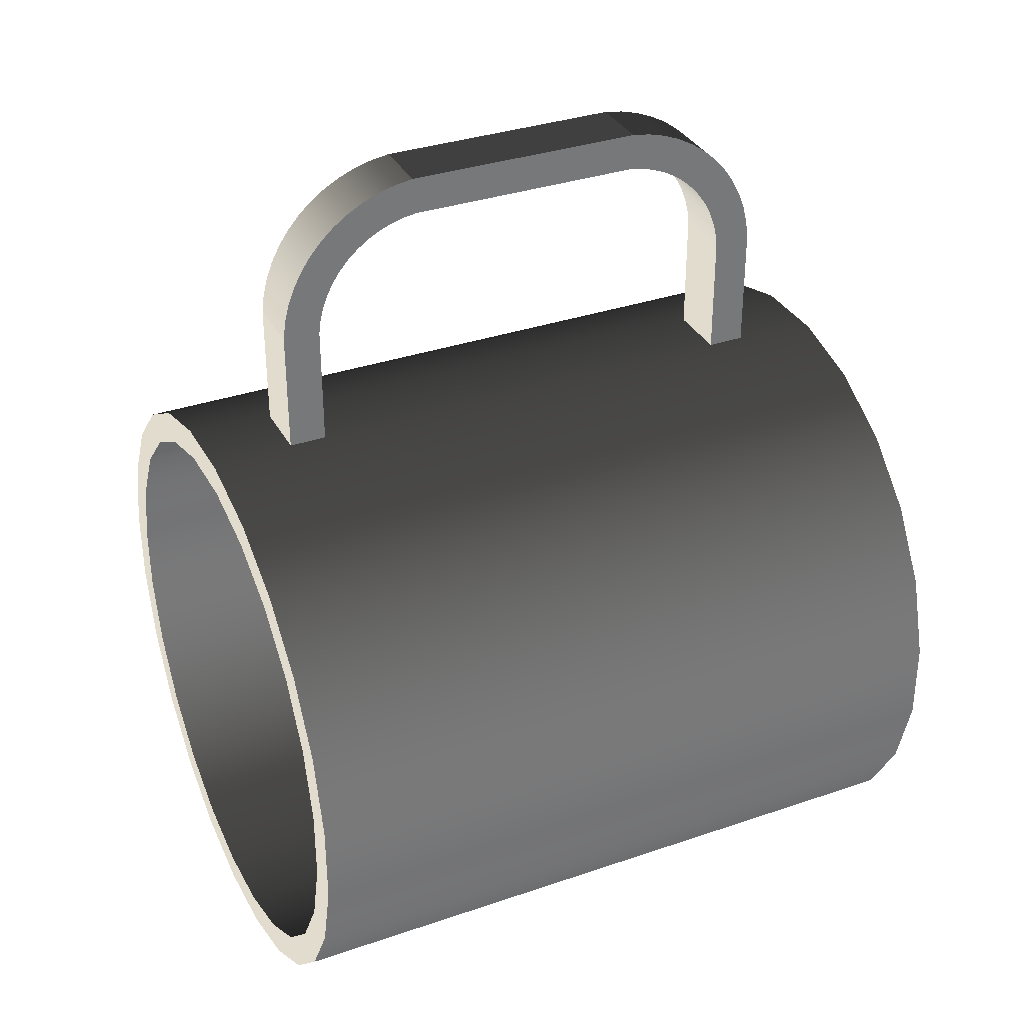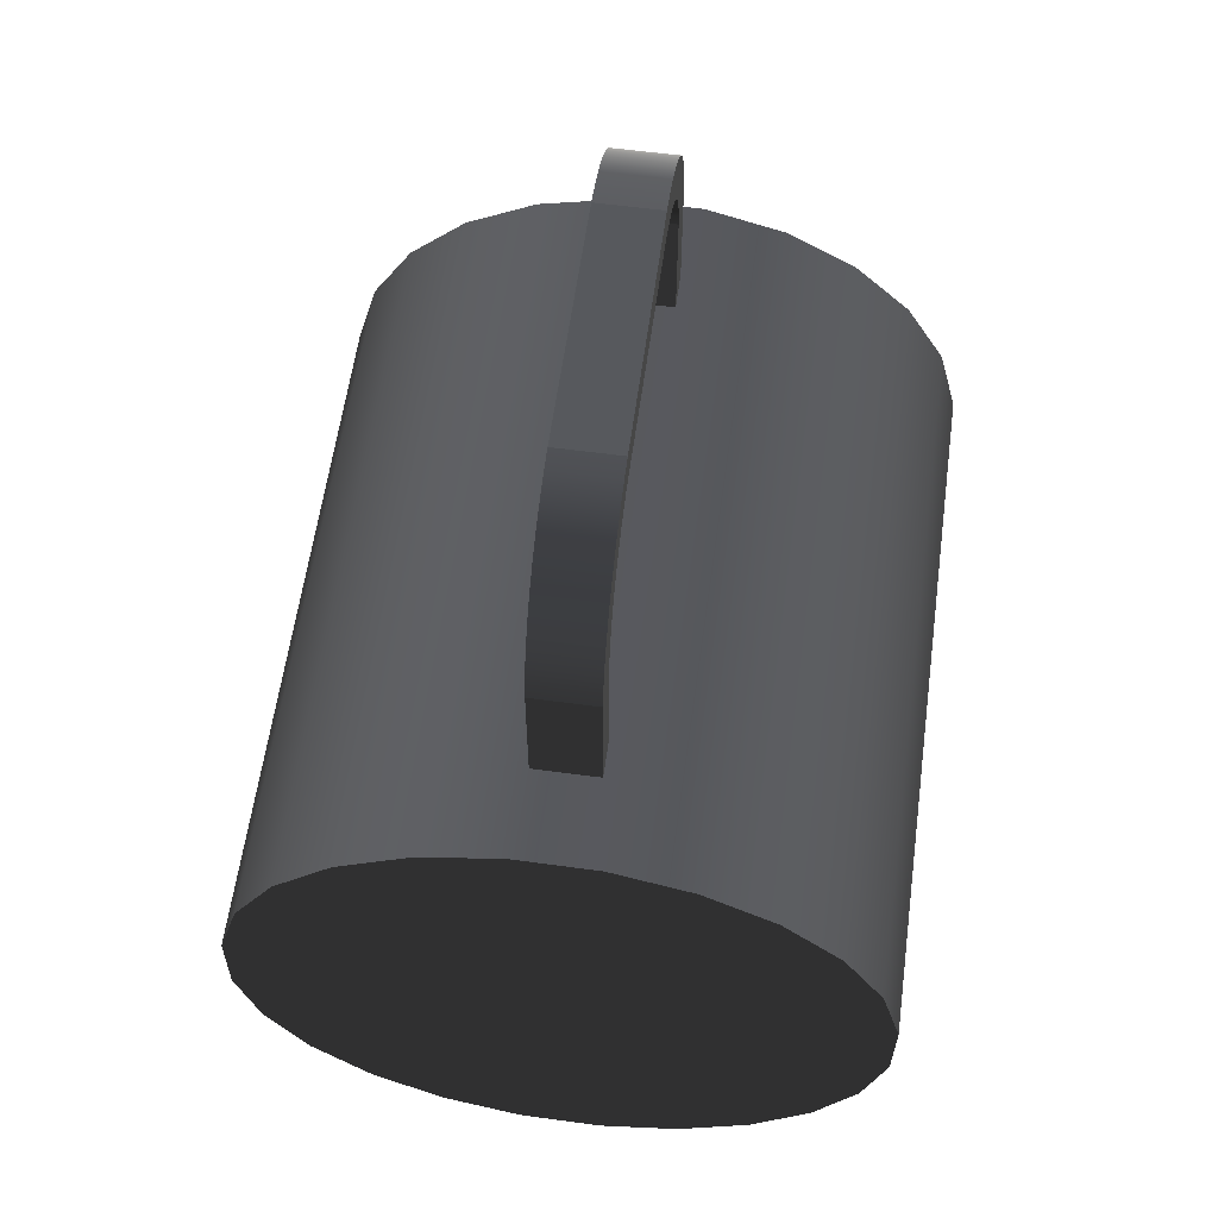
<metadata>
{"format":"obj","ext":"obj","renderer":"f3d","projection":"perspective","resolution":1024,"background":"white","views":[{"elev":34.1,"azim":65.1,"up":"+Y"},{"elev":59.7,"azim":-172.2,"up":"+Y"}]}
</metadata>
<code>
v -0.01576 -0.05731 0.04668
v -0.005134 -0.06006 -0.04668
v -0.005134 -0.06006 0.04668
v -0.01576 -0.05731 -0.04668
v 0.005843 -0.05996 -0.04668
v 0.005843 -0.05996 0.04668
v -0.02531 -0.0519 0.04668
v 0.01642 -0.05703 0.04668
v -0.02531 -0.0519 -0.04668
v -0.004616 -0.05585 0.04668
v 0.01642 -0.05703 -0.04668
v -0.03314 -0.0442 0.04668
v -0.01417 -0.05337 0.04668
v 0.02588 -0.05146 -0.04668
v 0.005254 -0.05577 0.04668
v -0.03314 -0.0442 -0.04668
v -0.02276 -0.04851 0.04668
v -0.01417 -0.05337 -0.03827
v 0.02588 -0.05146 0.04668
v -0.004616 -0.05585 -0.03827
v -0.03871 -0.03474 -0.04668
v -0.0298 -0.04159 0.04668
v -0.02276 -0.04851 -0.03827
v 0.03358 -0.04364 0.04668
v 0.01477 -0.05313 0.04668
v 0.005254 -0.05577 -0.03827
v -0.03871 -0.03474 0.04668
v 0.03358 -0.04364 -0.04668
v -0.0298 -0.04159 -0.03827
v 0.01477 -0.05313 -0.03827
v 0.02327 -0.04812 0.04668
v -0.04164 -0.02417 -0.04668
v 0.03898 -0.03408 -0.04668
v -0.03481 -0.03309 0.04668
v 0.02327 -0.04812 -0.03827
v 0.03898 -0.03408 0.04668
v 0.03019 -0.04108 0.04668
v -0.04164 -0.02417 0.04668
v -0.03481 -0.03309 -0.03827
v 0.03019 -0.04108 -0.03827
v -0.04174 -0.01319 -0.04668
v 0.04174 -0.02346 -0.04668
v 0.04174 -0.02346 0.04668
v -0.03744 -0.02358 0.04668
v 0.03505 -0.03249 0.04668
v 0.03505 -0.03249 -0.03827
v -0.04174 -0.01319 0.04668
v -0.03744 -0.02358 -0.03827
v -0.03898 -0.002562 -0.04668
v 0.04164 -0.01248 -0.04668
v 0.04164 -0.01248 0.04668
v 0.03753 -0.02294 0.04668
v -0.03753 -0.01371 0.04668
v 0.03753 -0.02294 -0.03827
v -0.03898 -0.002562 0.04668
v -0.03753 -0.01371 -0.03827
v -0.03505 -0.004152 0.04668
v -0.03358 0.006991 -0.04668
v 0.03871 -0.001901 -0.04668
v 0.03871 -0.001901 0.04668
v 0.03744 -0.01307 0.04668
v 0.03744 -0.01307 -0.03827
v -0.03019 0.004438 0.04668
v -0.03358 0.006991 0.04668
v 0.03481 -0.003558 0.04668
v -0.03505 -0.004152 -0.03827
v -0.02588 0.01482 -0.04668
v 0.03314 0.007558 -0.04668
v 0.03314 0.007558 0.04668
v 0.0298 0.004948 0.04668
v 0.03481 -0.003558 -0.03827
v -0.03019 0.004438 -0.03827
v -0.02327 0.01148 0.04668
v -0.02588 0.01482 0.04668
v 0.0298 0.004948 -0.03827
v -0.01642 0.02039 0.04668
v 0.02531 0.01525 -0.04668
v 0.02276 0.01187 0.04668
v -0.02327 0.01148 -0.03827
v -0.01477 0.01648 0.04668
v -0.01642 0.02039 -0.04668
v 0.02531 0.01525 0.04668
v 0.02276 0.01187 -0.03827
v -0.01477 0.01648 -0.03827
v -0.005843 0.02332 0.04668
v -0.005254 0.01912 0.04668
v 0.01576 0.02066 -0.04668
v 0.01417 0.01673 0.04668
v -0.005254 0.01912 -0.03827
v -0.005843 0.02332 -0.04668
v 0.01576 0.02066 0.04668
v 0.004616 0.0192 0.04668
v 0.01417 0.01673 -0.03827
v 0.005134 0.02341 0.04668
v 0.004616 0.0192 -0.03827
v 0.005134 0.02341 -0.04668
v -0.004205 0.059 -0.02122
v 0.004205 0.05966 -0.01884
v 0.004205 0.059 -0.02122
v -0.004205 0.05966 -0.01884
v 0.004205 0.05422 -0.01958
v -0.004205 0.05806 -0.02351
v -0.004205 0.05422 -0.01958
v 0.004205 0.06006 -0.01632
v 0.004205 0.0535 -0.02132
v 0.004205 0.05472 -0.01776
v 0.004205 0.05806 -0.02351
v -0.004205 0.05258 -0.02297
v -0.004205 0.0535 -0.02132
v -0.004205 0.05472 -0.01776
v -0.004205 0.06006 -0.01632
v 0.004205 0.05258 -0.02297
v -0.004205 0.05685 -0.02568
v -0.004205 0.05148 -0.02451
v 0.004205 0.06006 0.01633
v 0.004205 0.05501 -0.01593
v -0.004205 0.05501 -0.01593
v 0.004205 0.05148 -0.02451
v 0.004205 0.05685 -0.02568
v -0.004205 0.06006 0.01633
v -0.004205 0.05541 -0.02769
v -0.004205 0.05021 -0.0259
v 0.004205 0.05021 -0.0259
v 0.004205 0.05966 0.01884
v 0.004205 0.05501 0.01593
v -0.004205 0.05501 0.01593
v 0.004205 0.05541 -0.02769
v -0.004205 0.04879 -0.02713
v -0.004205 0.05966 0.01884
v 0.004205 0.05472 0.01776
v 0.004205 0.04879 -0.02713
v -0.004205 0.05374 -0.02952
v -0.004205 0.04723 -0.0282
v -0.004205 0.05472 0.01776
v 0.004205 0.059 0.02122
v 0.004205 0.05422 0.01958
v 0.004205 0.04723 -0.0282
v 0.004205 0.05374 -0.02952
v -0.004205 0.04555 -0.02907
v -0.004205 0.05422 0.01958
v -0.004205 0.059 0.02122
v 0.004205 0.04555 -0.02907
v 0.004205 0.05187 -0.03114
v -0.004205 0.04379 -0.02974
v 0.004205 0.05806 0.02351
v 0.004205 0.0535 0.02132
v 0.004205 0.04379 -0.02974
v -0.004205 0.05187 -0.03114
v 0.004205 0.0401 -0.03044
v -0.004205 0.04196 -0.0302
v -0.004205 0.0535 0.02132
v -0.004205 0.05806 0.02351
v 0.004205 0.04196 -0.0302
v 0.004205 0.04982 -0.03254
v -0.004205 0.0401 -0.03044
v 0.004205 0.02373 -0.03044
v 0.004205 0.05685 0.02568
v 0.004205 0.05258 0.02297
v -0.004205 0.05258 0.02297
v -0.004205 0.04982 -0.03254
v -0.004205 0.02373 -0.03044
v -0.004205 0.05685 0.02568
v 0.004205 0.05148 0.02451
v 0.004205 0.04762 -0.03368
v 0.004205 0.02373 -0.03549
v -0.004205 0.05148 0.02451
v 0.004205 0.05541 0.02769
v 0.004205 0.05021 0.0259
v -0.004205 0.04762 -0.03368
v 0.004205 0.04531 -0.03456
v -0.004205 0.02373 -0.03549
v 0.004205 0.04291 -0.03517
v -0.004205 0.05021 0.0259
v -0.004205 0.05541 0.02769
v -0.004205 0.04531 -0.03456
v -0.004205 0.04291 -0.03517
v -0.004205 0.04043 -0.03549
v 0.004205 0.04043 -0.03549
v 0.004205 0.05374 0.02952
v 0.004205 0.04879 0.02713
v -0.004205 0.04879 0.02713
v -0.004205 0.05374 0.02952
v 0.004205 0.04723 0.0282
v -0.004205 0.04723 0.0282
v -0.004205 0.05187 0.03114
v 0.004205 0.04555 0.02907
v -0.004205 0.04555 0.02907
v 0.004205 0.05187 0.03114
v -0.004205 0.04379 0.02974
v 0.004205 0.04379 0.02974
v -0.004205 0.04982 0.03254
v -0.004205 0.04196 0.0302
v 0.004205 0.04982 0.03254
v -0.004205 0.02373 0.03549
v 0.004205 0.04196 0.0302
v -0.004205 0.0401 0.03044
v -0.004205 0.04762 0.03368
v 0.004205 0.02373 0.03549
v -0.004205 0.02373 0.03044
v 0.004205 0.0401 0.03044
v 0.004205 0.04762 0.03368
v 0.004205 0.02373 0.03044
v -0.004205 0.04531 0.03456
v 0.004205 0.04531 0.03456
v -0.004205 0.04291 0.03517
v 0.004205 0.04043 0.03549
v 0.004205 0.04291 0.03517
v -0.004205 0.04043 0.03549
g mesh1_mesh1-geometry
f 1 2 3
f 2 1 4
f 3 2 1
f 4 1 2
f 5 3 2
f 2 3 5
f 6 1 3
f 3 1 6
f 7 4 1
f 1 4 7
f 4 5 2
f 2 5 4
f 3 5 6
f 6 5 3
f 1 6 8
f 8 6 1
f 4 7 9
f 9 7 4
f 1 10 7
f 7 10 1
f 5 4 11
f 11 4 5
f 11 6 5
f 5 6 11
f 6 11 8
f 8 11 6
f 1 8 10
f 10 8 1
f 12 9 7
f 7 9 12
f 11 4 9
f 9 4 11
f 7 10 13
f 13 10 7
f 14 8 11
f 11 8 14
f 8 15 10
f 10 15 8
f 9 12 16
f 16 12 9
f 7 17 12
f 12 17 7
f 11 9 14
f 14 9 11
f 10 18 13
f 13 18 10
f 7 13 17
f 17 13 7
f 8 14 19
f 19 14 8
f 15 8 19
f 19 8 15
f 15 20 10
f 10 20 15
f 12 21 16
f 16 21 12
f 14 9 16
f 16 9 14
f 12 17 22
f 22 17 12
f 18 10 20
f 20 10 18
f 23 13 18
f 18 13 23
f 13 23 17
f 17 23 13
f 14 24 19
f 19 24 14
f 15 19 25
f 25 19 15
f 20 15 26
f 26 15 20
f 21 12 27
f 27 12 21
f 28 16 21
f 21 16 28
f 14 16 28
f 28 16 14
f 17 29 22
f 22 29 17
f 12 22 27
f 27 22 12
f 26 18 20
f 20 18 26
f 18 30 23
f 23 30 18
f 29 17 23
f 23 17 29
f 24 14 28
f 28 14 24
f 31 19 24
f 24 19 31
f 25 19 31
f 31 19 25
f 25 26 15
f 15 26 25
f 27 32 21
f 21 32 27
f 28 21 33
f 33 21 28
f 29 34 22
f 22 34 29
f 27 22 34
f 34 22 27
f 18 26 30
f 30 26 18
f 23 30 35
f 35 30 23
f 23 35 29
f 29 35 23
f 28 36 24
f 24 36 28
f 31 24 37
f 37 24 31
f 31 30 25
f 25 30 31
f 26 25 30
f 30 25 26
f 32 27 38
f 38 27 32
f 33 21 32
f 32 21 33
f 36 28 33
f 33 28 36
f 34 29 39
f 39 29 34
f 27 34 38
f 38 34 27
f 30 31 35
f 35 31 30
f 29 35 40
f 40 35 29
f 37 24 36
f 36 24 37
f 40 31 37
f 37 31 40
f 38 41 32
f 32 41 38
f 33 32 42
f 42 32 33
f 33 43 36
f 36 43 33
f 29 40 39
f 39 40 29
f 39 44 34
f 34 44 39
f 38 34 44
f 44 34 38
f 31 40 35
f 35 40 31
f 37 36 45
f 45 36 37
f 37 46 40
f 40 46 37
f 41 38 47
f 47 38 41
f 42 32 41
f 41 32 42
f 43 33 42
f 42 33 43
f 45 36 43
f 43 36 45
f 39 40 46
f 46 40 39
f 44 39 48
f 48 39 44
f 38 44 47
f 47 44 38
f 46 37 45
f 45 37 46
f 47 49 41
f 41 49 47
f 42 41 50
f 50 41 42
f 42 51 43
f 43 51 42
f 45 43 52
f 52 43 45
f 39 46 48
f 48 46 39
f 48 53 44
f 44 53 48
f 47 44 53
f 53 44 47
f 45 54 46
f 46 54 45
f 49 47 55
f 55 47 49
f 50 41 49
f 49 41 50
f 51 42 50
f 50 42 51
f 52 43 51
f 51 43 52
f 54 45 52
f 52 45 54
f 48 46 54
f 54 46 48
f 53 48 56
f 56 48 53
f 47 53 57
f 57 53 47
f 47 57 55
f 55 57 47
f 55 58 49
f 49 58 55
f 50 49 59
f 59 49 50
f 50 60 51
f 51 60 50
f 52 51 61
f 61 51 52
f 52 62 54
f 54 62 52
f 48 54 56
f 56 54 48
f 56 57 53
f 53 57 56
f 55 57 63
f 63 57 55
f 58 55 64
f 64 55 58
f 59 49 58
f 58 49 59
f 60 50 59
f 59 50 60
f 65 51 60
f 60 51 65
f 61 51 65
f 65 51 61
f 62 52 61
f 61 52 62
f 56 54 62
f 62 54 56
f 57 56 66
f 66 56 57
f 66 63 57
f 57 63 66
f 55 63 64
f 64 63 55
f 64 67 58
f 58 67 64
f 59 58 68
f 68 58 59
f 59 69 60
f 60 69 59
f 65 60 70
f 70 60 65
f 71 61 65
f 65 61 71
f 61 71 62
f 62 71 61
f 56 62 66
f 66 62 56
f 63 66 72
f 72 66 63
f 64 63 73
f 73 63 64
f 67 64 74
f 74 64 67
f 68 58 67
f 67 58 68
f 69 59 68
f 68 59 69
f 70 60 69
f 69 60 70
f 75 65 70
f 70 65 75
f 65 75 71
f 71 75 65
f 66 62 71
f 71 62 66
f 66 71 72
f 72 71 66
f 72 73 63
f 63 73 72
f 64 73 74
f 74 73 64
f 76 67 74
f 74 67 76
f 68 67 77
f 77 67 68
f 77 69 68
f 68 69 77
f 70 69 78
f 78 69 70
f 78 75 70
f 70 75 78
f 72 71 75
f 75 71 72
f 73 72 79
f 79 72 73
f 74 73 80
f 80 73 74
f 67 76 81
f 81 76 67
f 74 80 76
f 76 80 74
f 77 67 81
f 81 67 77
f 69 77 82
f 82 77 69
f 78 69 82
f 82 69 78
f 75 78 83
f 83 78 75
f 72 75 79
f 79 75 72
f 84 73 79
f 79 73 84
f 73 84 80
f 80 84 73
f 85 81 76
f 76 81 85
f 76 80 86
f 86 80 76
f 77 81 87
f 87 81 77
f 87 82 77
f 77 82 87
f 78 82 88
f 88 82 78
f 88 83 78
f 78 83 88
f 79 75 83
f 83 75 79
f 79 83 84
f 84 83 79
f 89 80 84
f 84 80 89
f 81 85 90
f 90 85 81
f 76 91 85
f 85 91 76
f 80 89 86
f 86 89 80
f 76 86 92
f 92 86 76
f 87 81 90
f 90 81 87
f 82 87 91
f 91 87 82
f 88 82 91
f 91 82 88
f 83 88 93
f 93 88 83
f 84 83 93
f 93 83 84
f 84 93 89
f 89 93 84
f 94 90 85
f 85 90 94
f 92 91 76
f 76 91 92
f 85 91 94
f 94 91 85
f 95 86 89
f 89 86 95
f 86 95 92
f 92 95 86
f 87 90 96
f 96 90 87
f 96 91 87
f 87 91 96
f 88 91 92
f 92 91 88
f 92 93 88
f 88 93 92
f 89 93 95
f 95 93 89
f 90 94 96
f 96 94 90
f 91 96 94
f 94 96 91
f 93 92 95
f 95 92 93
g mesh2_mesh2-geometry
f 97 98 99
f 98 97 100
f 99 98 97
f 100 97 98
f 101 99 98
f 98 99 101
f 99 102 97
f 97 102 99
f 103 97 100
f 100 97 103
f 100 104 98
f 98 104 100
f 105 99 101
f 101 99 105
f 101 98 106
f 106 98 101
f 102 99 107
f 107 99 102
f 108 102 97
f 97 102 108
f 109 97 103
f 103 97 109
f 103 100 110
f 110 100 103
f 104 100 111
f 111 100 104
f 106 98 104
f 104 98 106
f 112 99 105
f 105 99 112
f 103 105 101
f 101 105 103
f 110 101 106
f 106 101 110
f 112 107 99
f 99 107 112
f 107 113 102
f 102 113 107
f 114 102 108
f 108 102 114
f 108 97 109
f 109 97 108
f 105 103 109
f 109 103 105
f 110 100 111
f 111 100 110
f 101 110 103
f 103 110 101
f 111 115 104
f 104 115 111
f 106 104 116
f 116 104 106
f 109 112 105
f 105 112 109
f 106 117 110
f 110 117 106
f 118 107 112
f 112 107 118
f 113 107 119
f 119 107 113
f 114 113 102
f 102 113 114
f 118 108 114
f 114 108 118
f 112 109 108
f 108 109 112
f 110 111 117
f 117 111 110
f 115 111 120
f 120 111 115
f 116 104 115
f 115 104 116
f 117 106 116
f 116 106 117
f 118 119 107
f 107 119 118
f 108 118 112
f 112 118 108
f 119 121 113
f 113 121 119
f 122 113 114
f 114 113 122
f 114 123 118
f 118 123 114
f 117 111 120
f 120 111 117
f 120 124 115
f 115 124 120
f 116 115 125
f 125 115 116
f 116 126 117
f 117 126 116
f 123 119 118
f 118 119 123
f 121 119 127
f 127 119 121
f 128 121 113
f 113 121 128
f 128 113 122
f 122 113 128
f 123 114 122
f 122 114 123
f 117 120 126
f 126 120 117
f 124 120 129
f 129 120 124
f 130 115 124
f 124 115 130
f 125 115 130
f 130 115 125
f 126 116 125
f 125 116 126
f 131 119 123
f 123 119 131
f 131 127 119
f 119 127 131
f 127 132 121
f 121 132 127
f 133 121 128
f 128 121 133
f 128 123 122
f 122 123 128
f 126 120 134
f 134 120 126
f 134 120 129
f 129 120 134
f 129 135 124
f 124 135 129
f 130 124 136
f 136 124 130
f 134 125 130
f 130 125 134
f 125 134 126
f 126 134 125
f 123 128 131
f 131 128 123
f 137 127 131
f 131 127 137
f 132 127 138
f 138 127 132
f 139 132 121
f 121 132 139
f 139 121 133
f 133 121 139
f 133 131 128
f 128 131 133
f 134 129 140
f 140 129 134
f 135 129 141
f 141 129 135
f 136 124 135
f 135 124 136
f 140 130 136
f 136 130 140
f 130 140 134
f 134 140 130
f 142 127 137
f 137 127 142
f 131 133 137
f 137 133 131
f 142 138 127
f 127 138 142
f 143 132 138
f 138 132 143
f 144 132 139
f 139 132 144
f 139 137 133
f 133 137 139
f 140 129 141
f 141 129 140
f 141 145 135
f 135 145 141
f 136 135 146
f 146 135 136
f 146 140 136
f 136 140 146
f 137 139 142
f 142 139 137
f 147 138 142
f 142 138 147
f 132 143 148
f 148 143 132
f 138 149 143
f 143 149 138
f 150 132 144
f 144 132 150
f 144 142 139
f 139 142 144
f 140 141 151
f 151 141 140
f 145 141 152
f 152 141 145
f 146 135 145
f 145 135 146
f 140 146 151
f 151 146 140
f 153 138 147
f 147 138 153
f 142 144 147
f 147 144 142
f 154 148 143
f 143 148 154
f 132 155 148
f 148 155 132
f 149 138 153
f 153 138 149
f 156 143 149
f 149 143 156
f 155 132 150
f 150 132 155
f 150 147 144
f 144 147 150
f 151 141 152
f 152 141 151
f 152 157 145
f 145 157 152
f 146 145 158
f 158 145 146
f 146 159 151
f 151 159 146
f 147 150 153
f 153 150 147
f 148 154 160
f 160 154 148
f 156 154 143
f 143 154 156
f 161 148 155
f 155 148 161
f 153 155 149
f 149 155 153
f 149 161 156
f 156 161 149
f 155 153 150
f 150 153 155
f 151 152 159
f 159 152 151
f 157 152 162
f 162 152 157
f 163 145 157
f 157 145 163
f 158 145 163
f 163 145 158
f 159 146 158
f 158 146 159
f 164 160 154
f 154 160 164
f 161 160 148
f 148 160 161
f 156 164 154
f 154 164 156
f 161 149 155
f 155 149 161
f 161 165 156
f 156 165 161
f 159 152 166
f 166 152 159
f 166 152 162
f 162 152 166
f 162 167 157
f 157 167 162
f 163 157 168
f 168 157 163
f 166 158 163
f 163 158 166
f 158 166 159
f 159 166 158
f 160 164 169
f 169 164 160
f 161 169 160
f 160 169 161
f 156 170 164
f 164 170 156
f 165 161 171
f 171 161 165
f 165 172 156
f 156 172 165
f 166 162 173
f 173 162 166
f 167 162 174
f 174 162 167
f 168 157 167
f 167 157 168
f 173 163 168
f 168 163 173
f 163 173 166
f 166 173 163
f 170 169 164
f 164 169 170
f 161 175 169
f 169 175 161
f 156 172 170
f 170 172 156
f 171 176 161
f 161 176 171
f 177 165 171
f 171 165 177
f 172 165 178
f 178 165 172
f 173 162 174
f 174 162 173
f 174 179 167
f 167 179 174
f 168 167 180
f 180 167 168
f 180 173 168
f 168 173 180
f 169 170 175
f 175 170 169
f 161 176 175
f 175 176 161
f 172 175 170
f 170 175 172
f 176 171 177
f 177 171 176
f 165 177 178
f 178 177 165
f 178 176 172
f 172 176 178
f 173 174 181
f 181 174 173
f 179 174 182
f 182 174 179
f 183 167 179
f 179 167 183
f 180 167 183
f 183 167 180
f 173 180 181
f 181 180 173
f 175 172 176
f 176 172 175
f 176 178 177
f 177 178 176
f 181 174 184
f 184 174 181
f 184 174 182
f 182 174 184
f 185 179 182
f 182 179 185
f 183 179 186
f 186 179 183
f 183 181 180
f 180 181 183
f 181 183 184
f 184 183 181
f 184 182 187
f 187 182 184
f 179 185 188
f 188 185 179
f 189 182 185
f 185 182 189
f 186 179 190
f 190 179 186
f 186 184 183
f 183 184 186
f 187 182 189
f 189 182 187
f 184 186 187
f 187 186 184
f 191 188 185
f 185 188 191
f 190 179 188
f 188 179 190
f 189 185 192
f 192 185 189
f 190 187 186
f 186 187 190
f 187 190 189
f 189 190 187
f 188 191 193
f 193 191 188
f 194 185 191
f 191 185 194
f 190 188 195
f 195 188 190
f 192 185 196
f 196 185 192
f 189 195 192
f 192 195 189
f 195 189 190
f 190 189 195
f 197 193 191
f 191 193 197
f 198 188 193
f 193 188 198
f 199 185 194
f 194 185 199
f 194 191 197
f 197 191 194
f 195 188 200
f 200 188 195
f 196 185 199
f 199 185 196
f 192 200 196
f 196 200 192
f 200 192 195
f 195 192 200
f 193 197 201
f 201 197 193
f 202 188 198
f 198 188 202
f 198 193 201
f 201 193 198
f 202 194 199
f 199 194 202
f 194 197 203
f 203 197 194
f 200 188 202
f 202 188 200
f 196 202 199
f 199 202 196
f 202 196 200
f 200 196 202
f 203 201 197
f 197 201 203
f 194 202 198
f 198 202 194
f 198 201 204
f 204 201 198
f 194 203 205
f 205 203 194
f 201 203 204
f 204 203 201
f 206 194 198
f 198 194 206
f 198 204 207
f 207 204 198
f 205 204 203
f 203 204 205
f 194 205 208
f 208 205 194
f 194 206 208
f 208 206 194
f 198 207 206
f 206 207 198
f 204 205 207
f 207 205 204
f 208 207 205
f 205 207 208
f 207 208 206
f 206 208 207
g mesh3_mesh3-geometry
l 117 116
l 110 117
l 117 126
l 106 116
l 116 125
l 103 110
l 126 134
l 126 125
l 101 106
l 125 130
l 109 103
l 134 140
l 105 101
l 130 136
l 108 109
l 140 151
l 112 105
l 136 146
l 114 108
l 151 159
l 118 112
l 146 158
l 122 114
l 159 166
l 123 118
l 158 163
l 128 122
l 166 173
l 131 123
l 163 168
l 133 128
l 173 181
l 137 131
l 168 180
l 139 133
l 181 184
l 142 137
l 180 183
l 144 139
l 184 187
l 147 142
l 183 186
l 150 144
l 187 189
l 153 147
l 186 190
l 155 150
l 189 192
l 149 153
l 190 195
l 155 149
l 161 155
l 192 196
l 156 149
l 195 200
l 161 156
l 171 161
l 196 200
l 196 199
l 165 156
l 200 202
l 171 165
l 171 177
l 199 202
l 199 194
l 165 178
l 202 198
l 177 178
l 177 176
l 208 194
l 194 198
l 178 172
l 206 198
l 176 175
l 205 208
l 208 206
l 172 170
l 207 206
l 175 169
l 203 205
l 170 164
l 204 207
l 169 160
l 197 203
l 164 154
l 201 204
l 160 148
l 191 197
l 154 143
l 193 201
l 148 132
l 185 191
l 143 138
l 188 193
l 132 121
l 182 185
l 138 127
l 179 188
l 121 113
l 174 182
l 127 119
l 167 179
l 113 102
l 162 174
l 119 107
l 157 167
l 102 97
l 152 162
l 107 99
l 145 157
l 97 100
l 141 152
l 99 98
l 135 145
l 100 111
l 129 141
l 98 104
l 124 135
l 111 104
l 111 120
l 120 129
l 104 115
l 115 124
l 120 115
g mesh4_mesh4-geometry
l 28 33
l 14 28
l 33 42
l 11 14
l 42 50
l 5 11
l 50 59
l 2 5
l 59 68
l 4 2
l 68 77
l 9 4
l 77 87
l 16 9
l 87 96
l 21 16
l 96 90
l 32 21
l 90 81
l 41 32
l 81 67
l 49 41
l 67 58
l 58 49
g mesh5_mesh5-geometry
l 15 25
l 10 15
l 25 31
l 13 10
l 31 37
l 17 13
l 37 45
l 22 17
l 45 52
l 34 22
l 52 61
l 44 34
l 61 65
l 53 44
l 65 70
l 57 53
l 70 78
l 63 57
l 78 88
l 73 63
l 88 92
l 80 73
l 92 86
l 86 80
g mesh6_mesh6-geometry
l 43 51
l 36 43
l 51 60
l 24 36
l 60 69
l 19 24
l 69 82
l 8 19
l 82 91
l 6 8
l 91 94
l 3 6
l 94 85
l 1 3
l 85 76
l 7 1
l 76 74
l 12 7
l 74 64
l 27 12
l 64 55
l 38 27
l 55 47
l 47 38
g mesh7_mesh7-geometry
l 18 20
l 23 18
l 20 26
l 29 23
l 26 30
l 39 29
l 30 35
l 48 39
l 35 40
l 56 48
l 40 46
l 66 56
l 46 54
l 72 66
l 54 62
l 79 72
l 62 71
l 84 79
l 71 75
l 89 84
l 75 83
l 95 89
l 83 93
l 93 95

</code>
